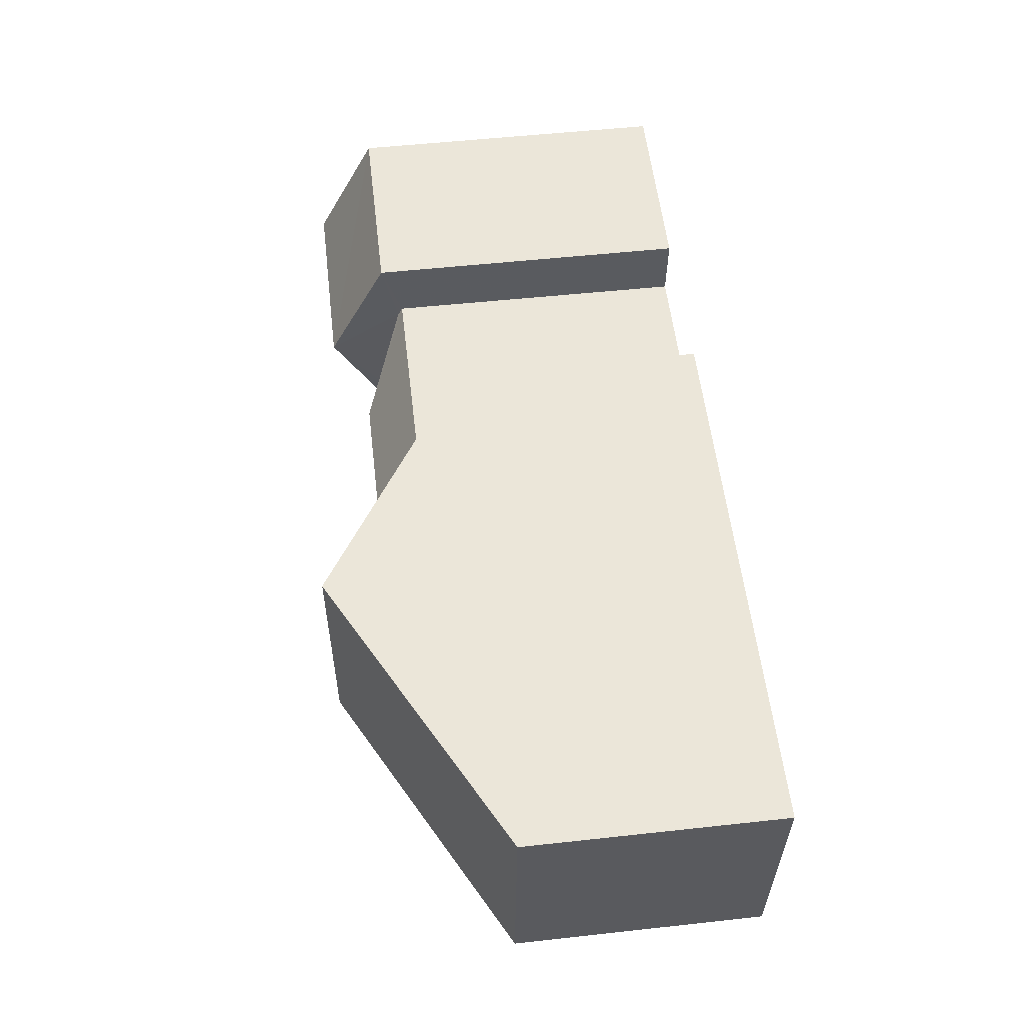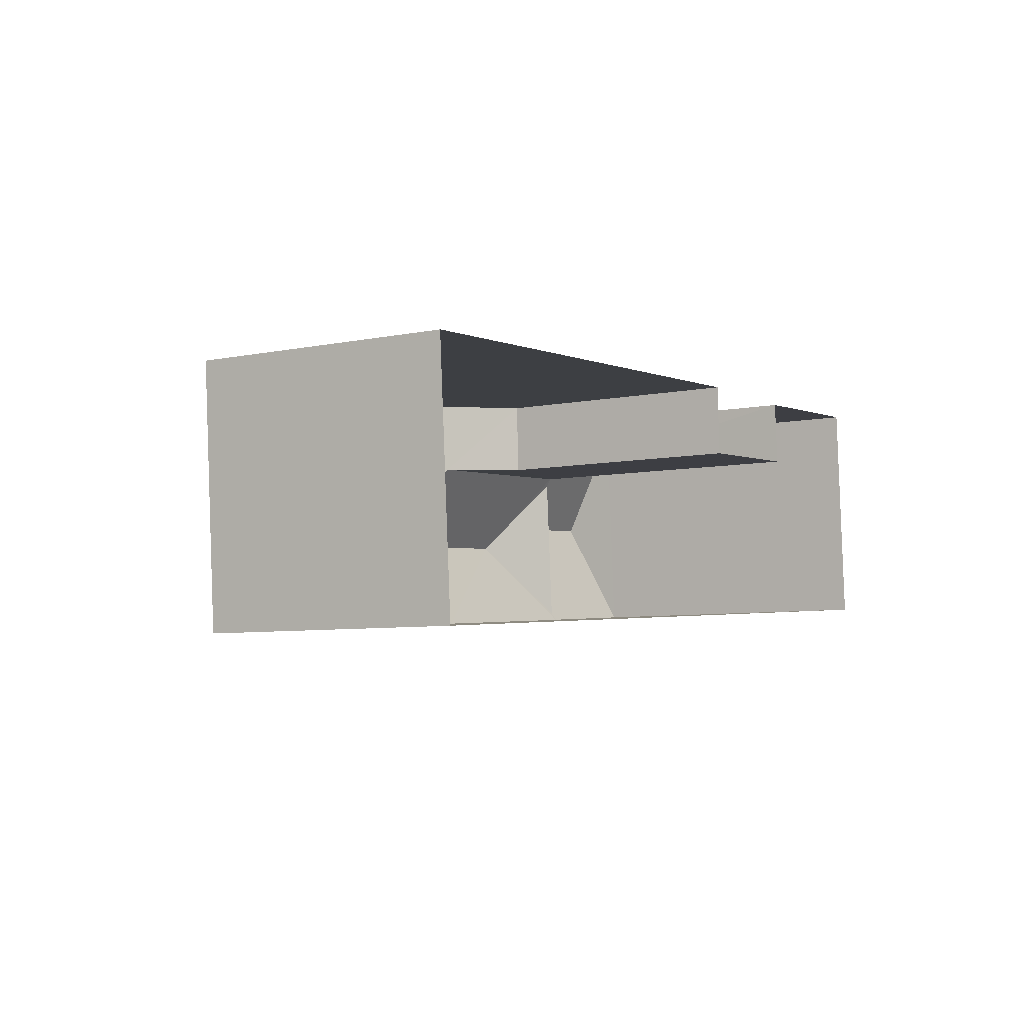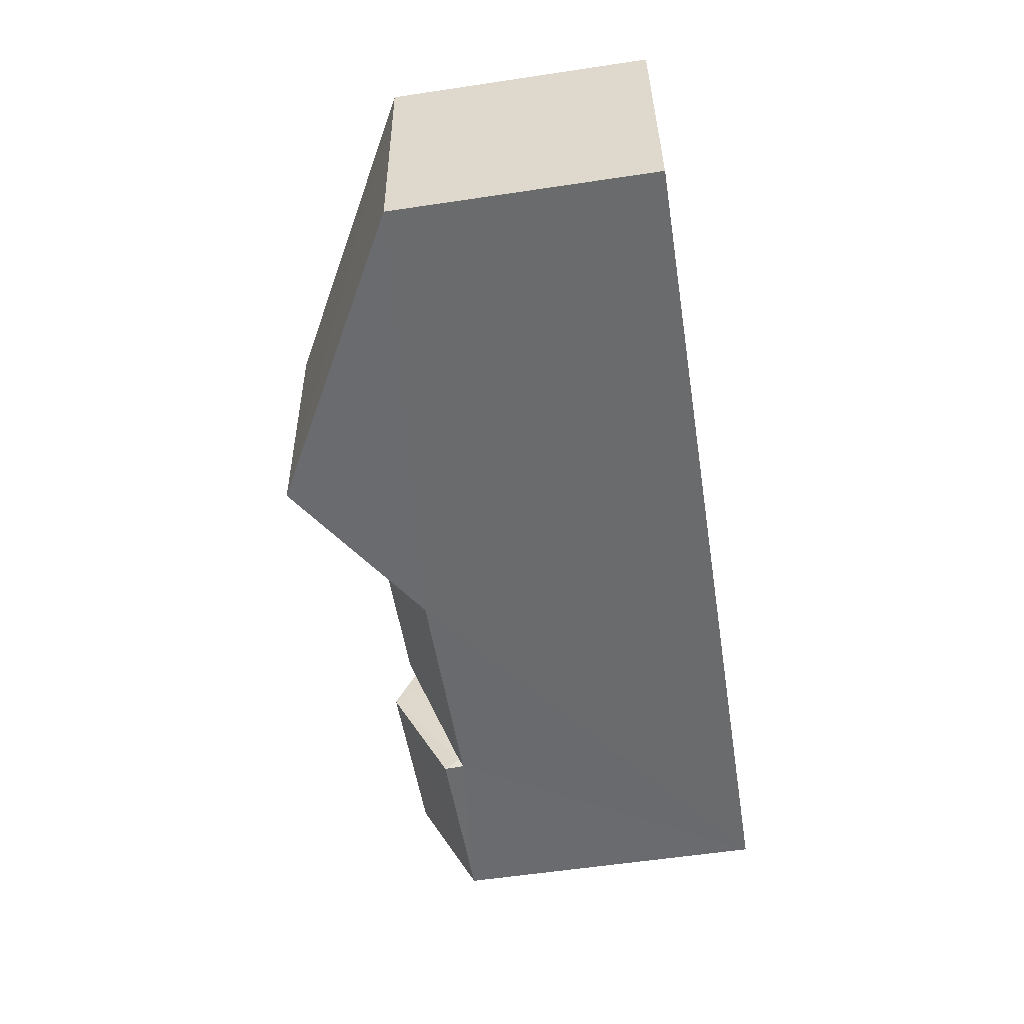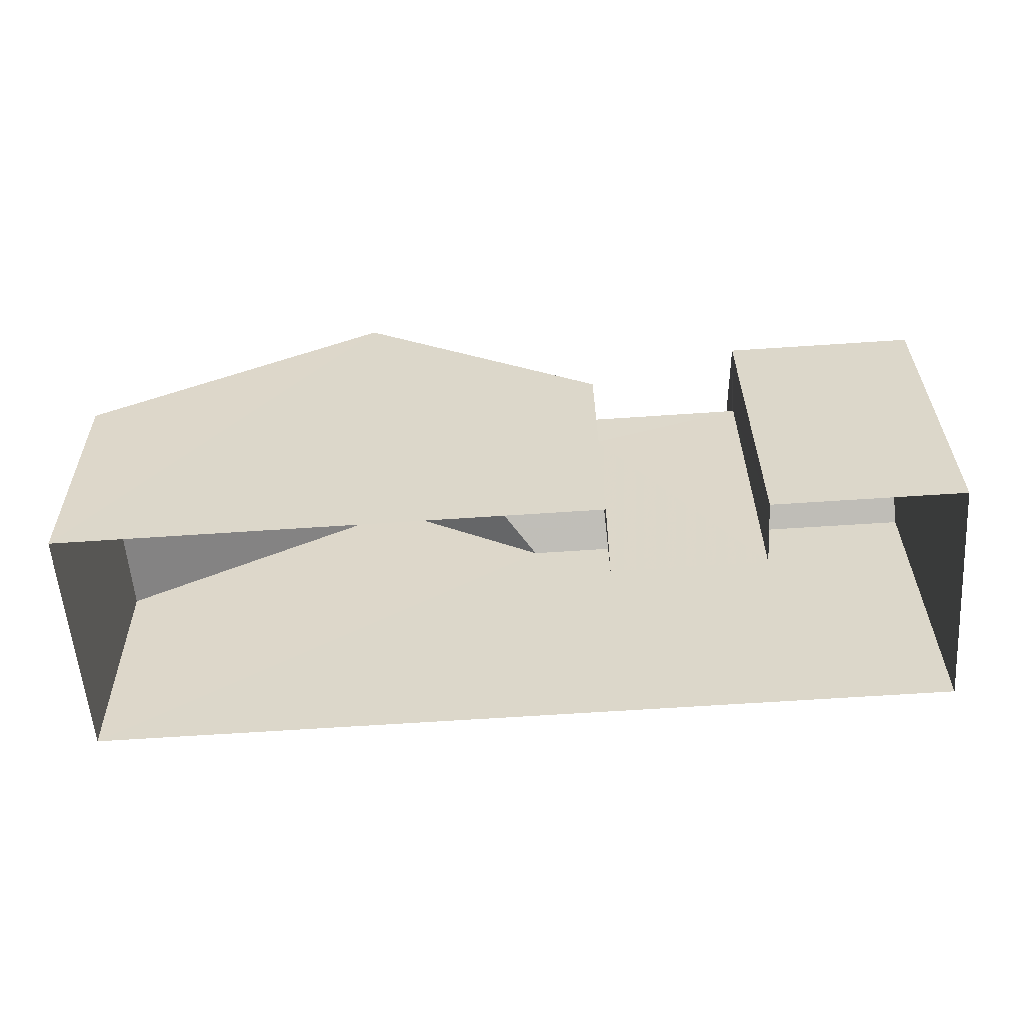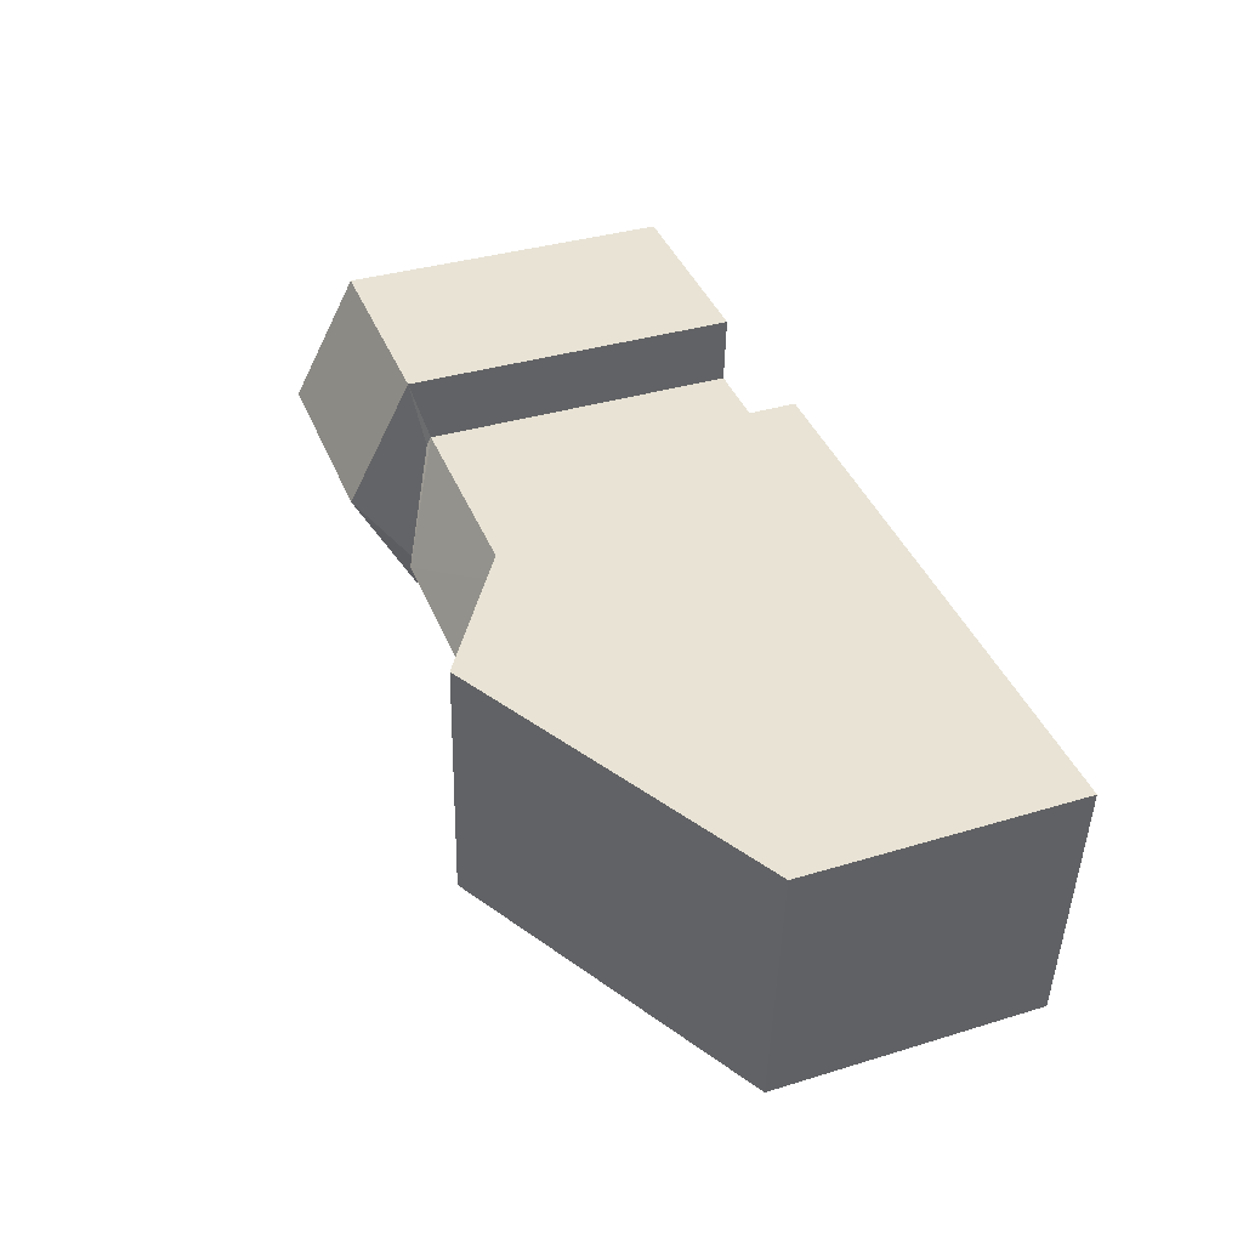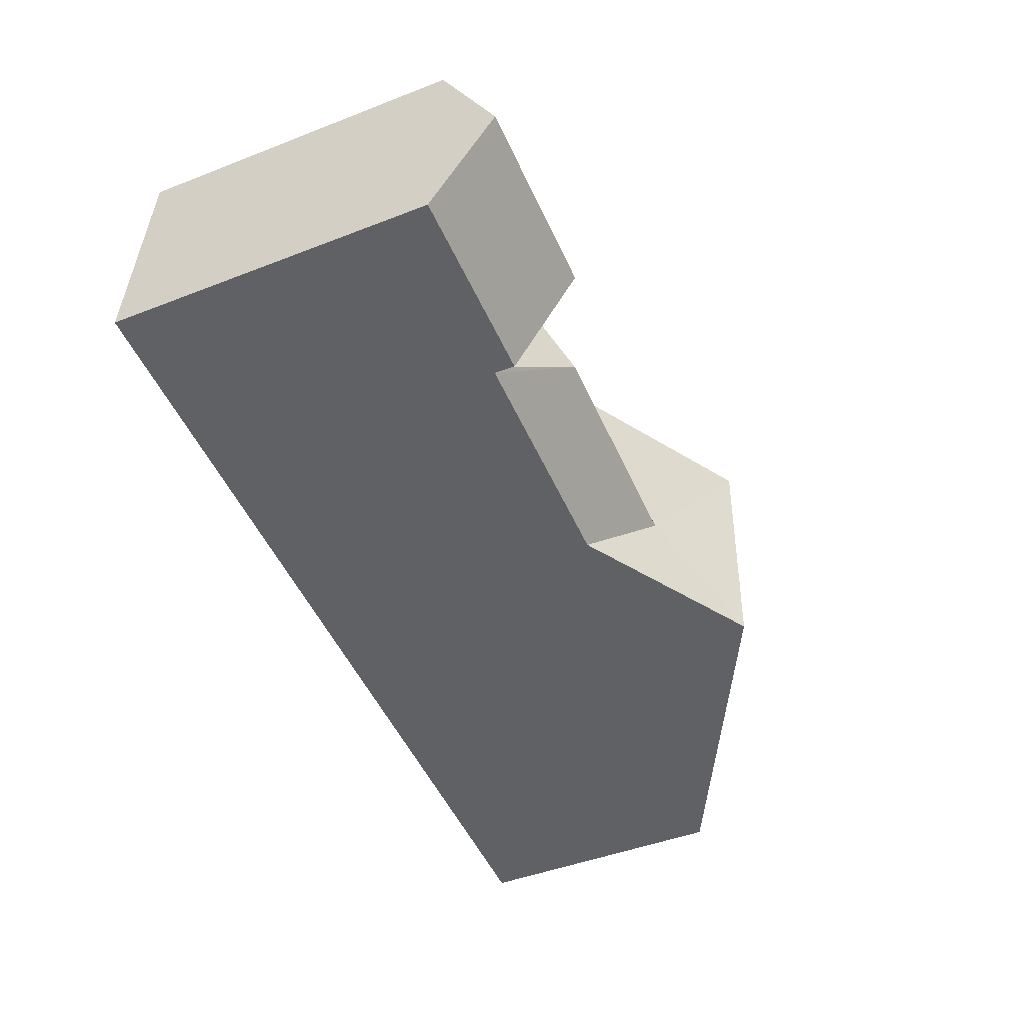
<metadata>
{"format":"obj","ext":"obj","renderer":"f3d","projection":"perspective","resolution":1024,"background":"white","views":[{"elev":52.8,"azim":83.3,"up":"+Y"},{"elev":-6.6,"azim":121.5,"up":"+Y"},{"elev":-57.0,"azim":99.0,"up":"+Y"},{"elev":32.1,"azim":179.5,"up":"+Y"},{"elev":36.9,"azim":68.6,"up":"+Y"},{"elev":-46.6,"azim":-66.1,"up":"+Y"}]}
</metadata>
<code>
v -3.718e+05 -1.036e+05 33.47
v -3.719e+05 -1.036e+05 33.47
v -3.718e+05 -1.036e+05 33.47
v -3.719e+05 -1.036e+05 33.47
v -3.719e+05 -1.036e+05 33.47
v -3.719e+05 -1.036e+05 33.47
v -3.719e+05 -1.036e+05 33.47
v -3.718e+05 -1.036e+05 33.47
v -3.719e+05 -1.036e+05 40.04
v -3.719e+05 -1.036e+05 40.97
v -3.719e+05 -1.036e+05 40.04
v -3.718e+05 -1.036e+05 42.28
v -3.718e+05 -1.036e+05 38.9
v -3.718e+05 -1.036e+05 39.95
v -3.719e+05 -1.036e+05 38.9
v -3.718e+05 -1.036e+05 40.97
v -3.718e+05 -1.036e+05 42.28
v -3.718e+05 -1.036e+05 39.95
v -3.718e+05 -1.036e+05 38.9
v -3.718e+05 -1.036e+05 38.9
v -3.719e+05 -1.036e+05 41.69
v -3.719e+05 -1.036e+05 40.37
v -3.719e+05 -1.036e+05 41.69
v -3.719e+05 -1.036e+05 40.37
v -3.719e+05 -1.036e+05 39.95
v -3.719e+05 -1.036e+05 40.37
v -3.719e+05 -1.036e+05 40.38
v -3.719e+05 -1.036e+05 39.94
f 1 2 3
f 4 5 6
f 4 7 5
f 8 2 1
f 7 2 8
f 7 4 2
f 9 10 11
f 12 13 14
f 13 15 14
f 16 17 12
f 18 17 16
f 16 12 14
f 17 19 12
f 17 20 19
f 21 22 23
f 21 24 22
f 16 10 18
f 10 9 25
f 10 25 18
f 21 26 27
f 21 23 26
f 16 14 10
f 14 28 10
f 28 11 10
f 22 5 26
f 22 26 23
f 5 7 26
f 24 6 5
f 22 24 5
f 18 8 20
f 20 17 18
f 18 7 8
f 26 7 25
f 27 26 25
f 25 7 18
f 20 8 1
f 19 20 1
f 15 28 14
f 2 4 15
f 4 28 15
f 19 1 12
f 1 3 12
f 3 13 12
f 15 13 3
f 2 15 3
f 27 25 9
f 4 6 28
f 21 27 9
f 28 6 24
f 11 28 24
f 21 9 11
f 21 11 24

</code>
